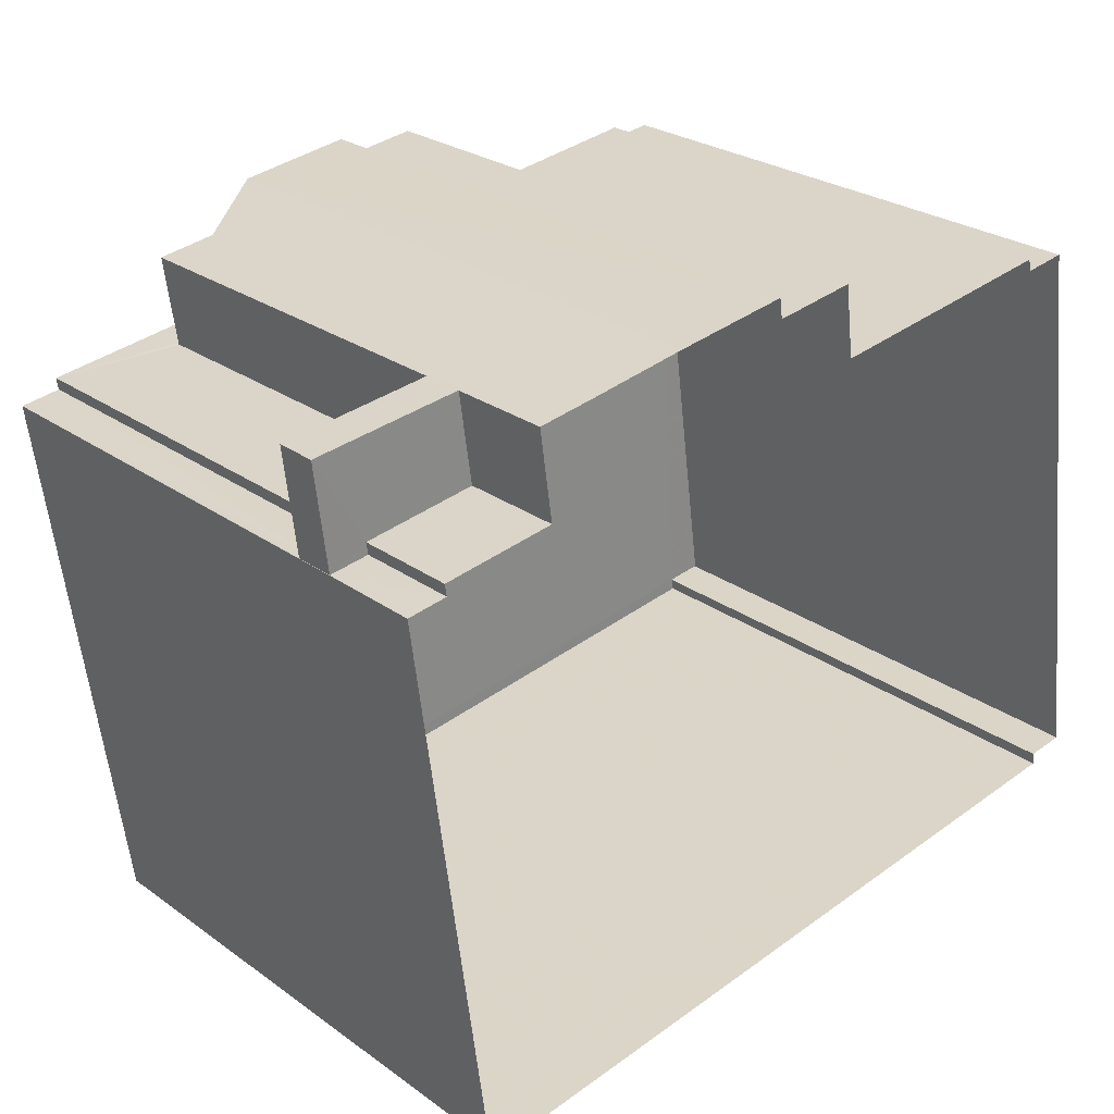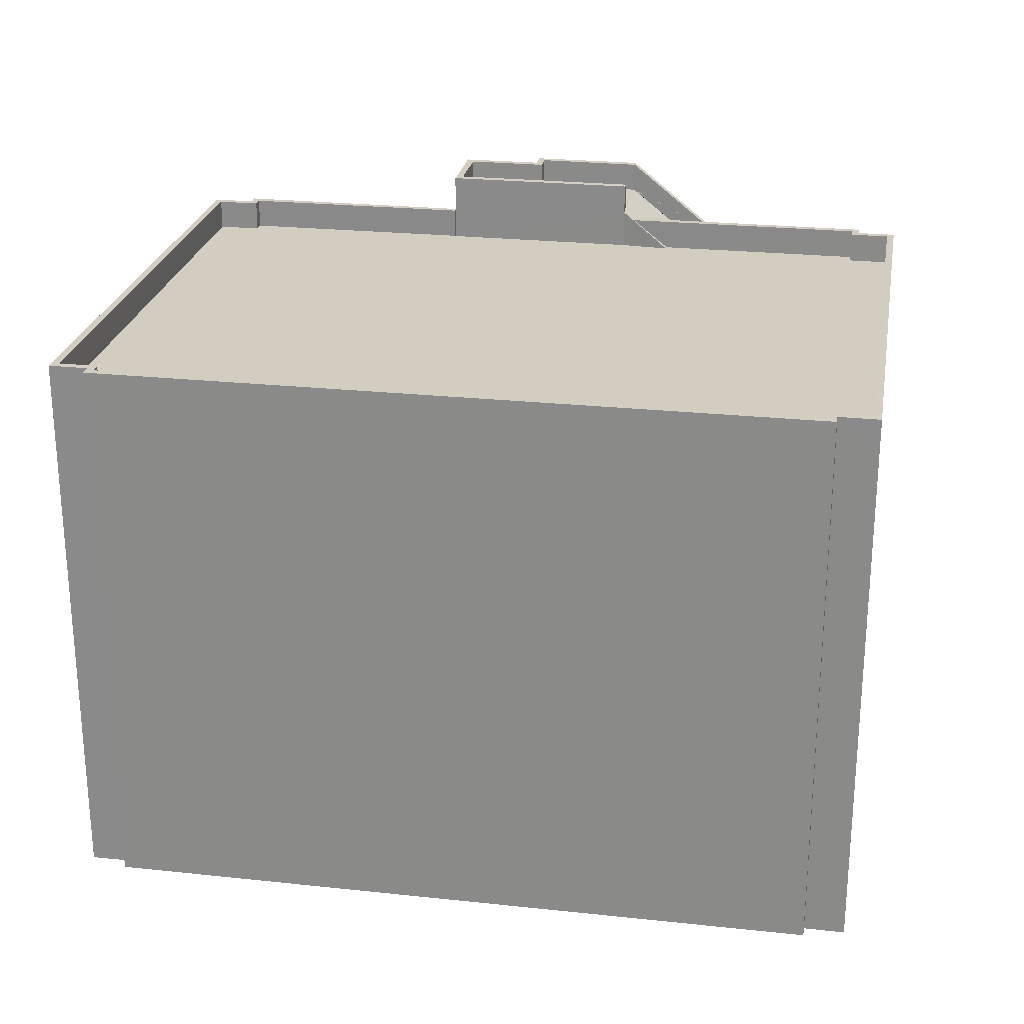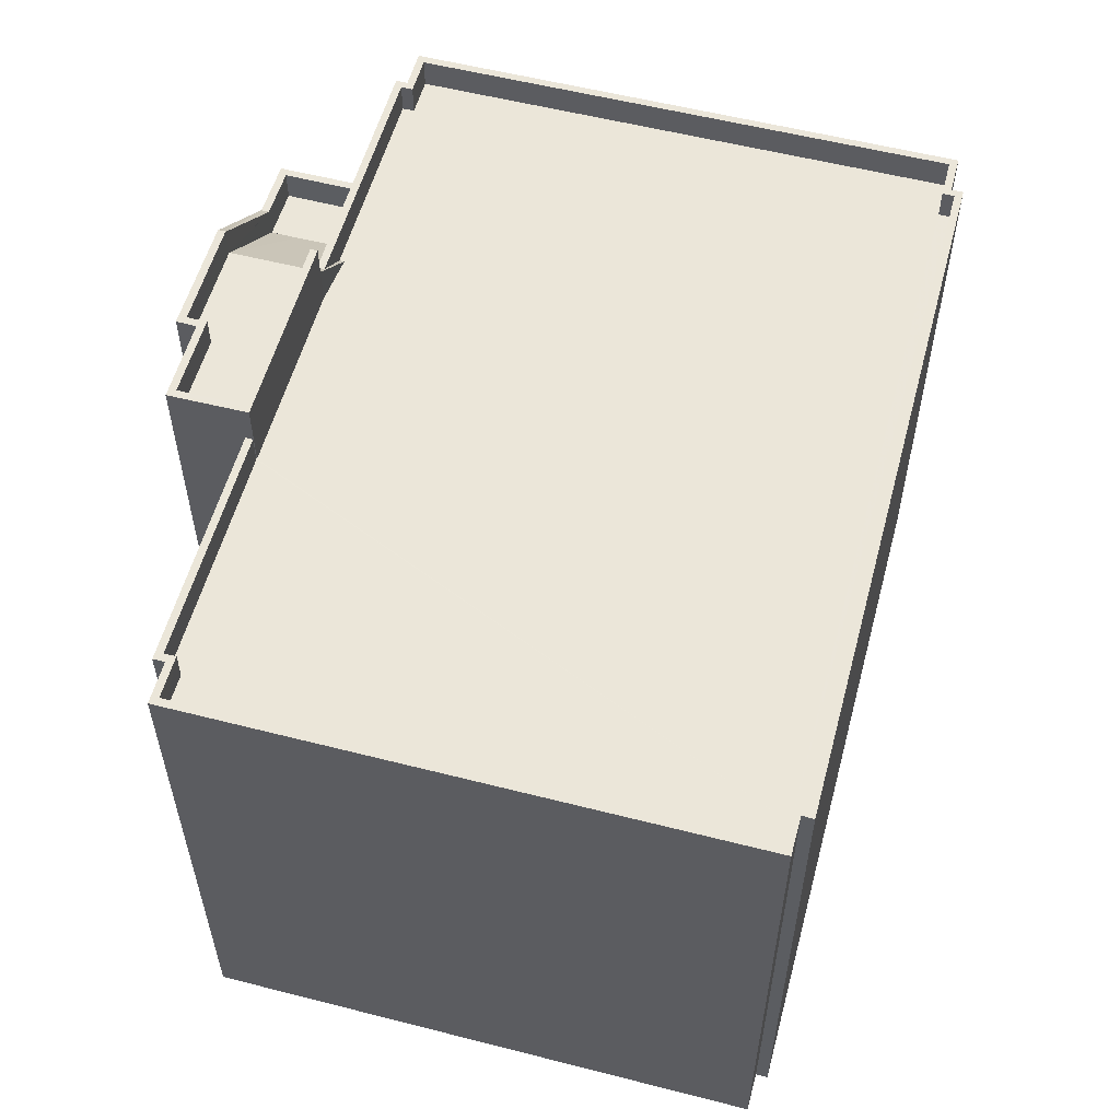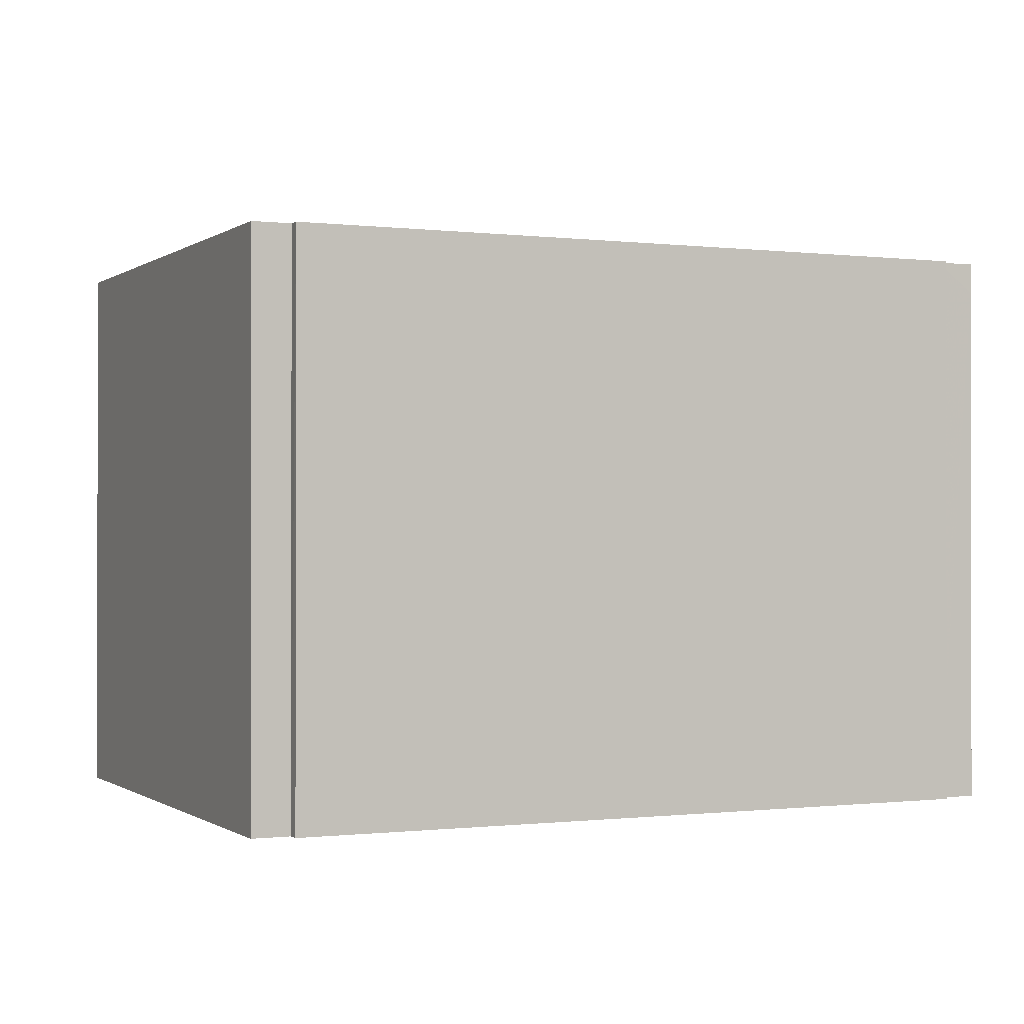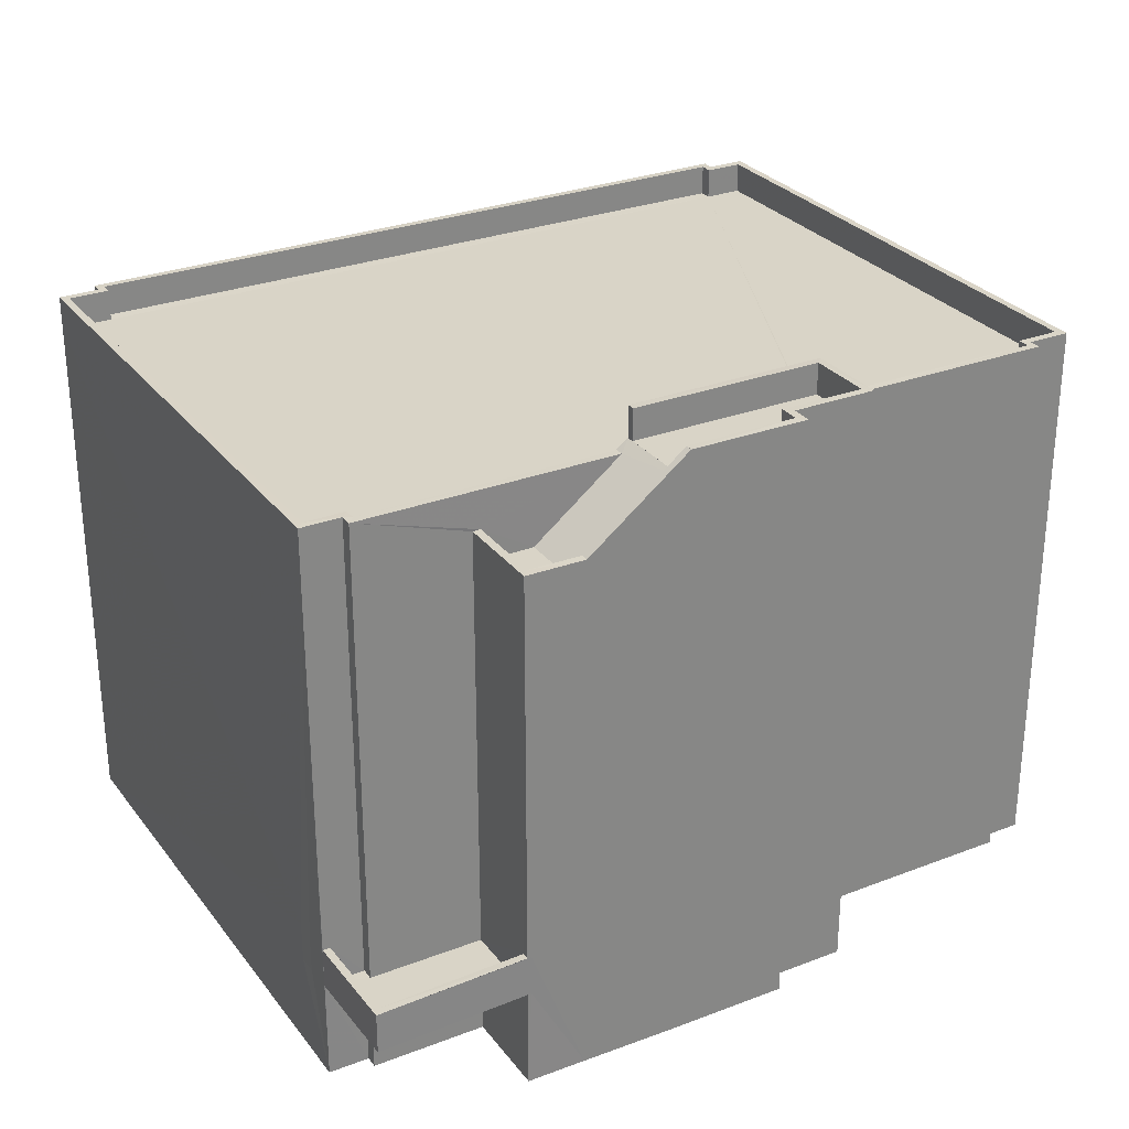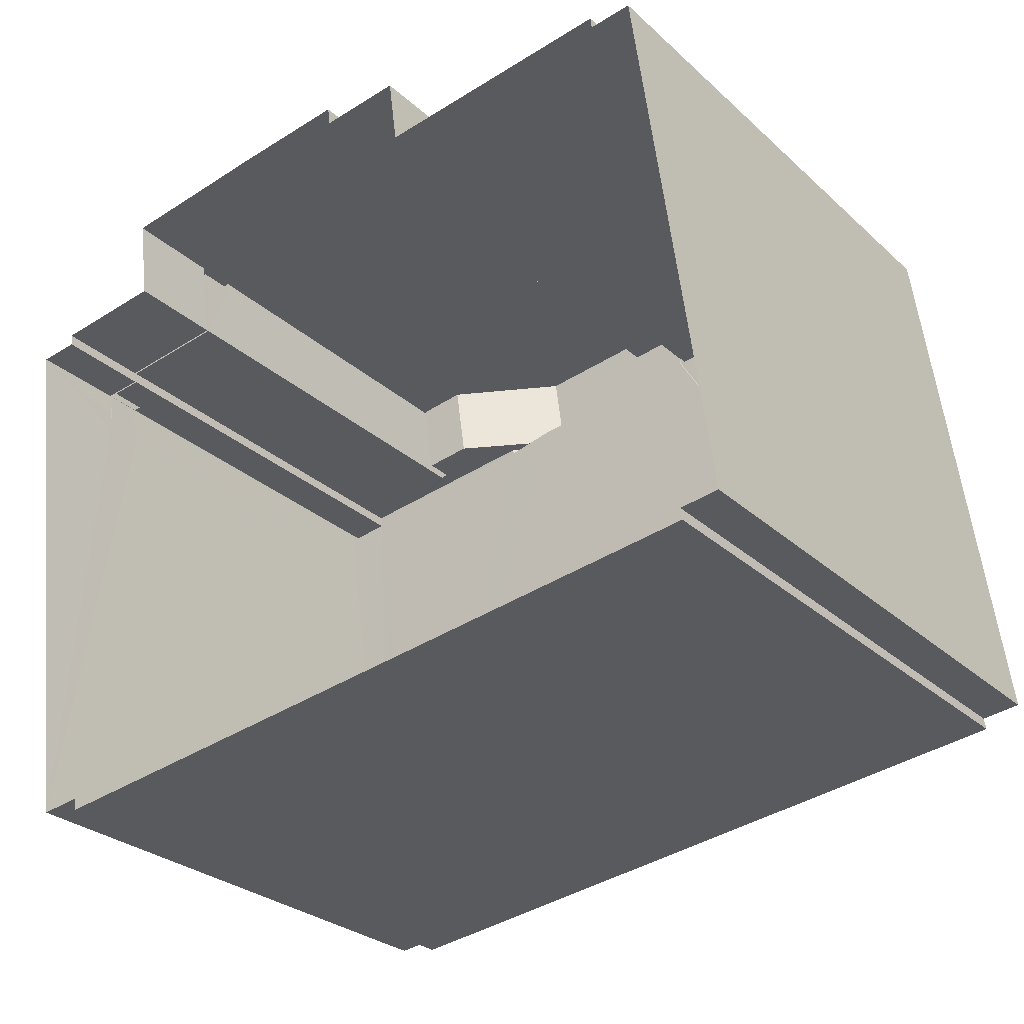
<metadata>
{"format":"obj","ext":"obj","renderer":"f3d","projection":"perspective","resolution":1024,"background":"white","views":[{"elev":26.5,"azim":138.0,"up":"+Y"},{"elev":24.7,"azim":2.2,"up":"+Z"},{"elev":56.3,"azim":-82.7,"up":"+Z"},{"elev":-0.5,"azim":-32.4,"up":"+Z"},{"elev":28.6,"azim":142.4,"up":"+Z"},{"elev":-28.1,"azim":-143.3,"up":"+Y"}]}
</metadata>
<code>
v -8.933e+04 -9.895e+04 7.828
v -8.933e+04 -9.897e+04 7.828
v -8.933e+04 -9.897e+04 7.828
v -8.932e+04 -9.895e+04 7.827
v -8.932e+04 -9.895e+04 7.827
v -8.932e+04 -9.895e+04 7.827
v -8.932e+04 -9.895e+04 7.828
v -8.932e+04 -9.895e+04 7.828
v -8.933e+04 -9.895e+04 7.828
v -8.932e+04 -9.895e+04 7.828
v -8.933e+04 -9.895e+04 7.828
v -8.931e+04 -9.897e+04 7.826
v -8.933e+04 -9.897e+04 7.828
v -8.931e+04 -9.895e+04 7.827
v -8.931e+04 -9.895e+04 7.827
v -8.931e+04 -9.896e+04 7.827
v -8.931e+04 -9.896e+04 7.826
v -8.931e+04 -9.897e+04 7.826
v -8.931e+04 -9.896e+04 7.826
v -8.931e+04 -9.897e+04 7.826
v -8.931e+04 -9.896e+04 7.826
v -8.931e+04 -9.896e+04 10.42
v -8.931e+04 -9.896e+04 10.42
v -8.931e+04 -9.896e+04 10.42
v -8.931e+04 -9.895e+04 10.42
v -8.931e+04 -9.895e+04 10.42
v -8.931e+04 -9.895e+04 10.42
v -8.931e+04 -9.896e+04 10.42
v -8.931e+04 -9.896e+04 10.42
v -8.931e+04 -9.896e+04 10.42
v -8.931e+04 -9.896e+04 10.42
v -8.932e+04 -9.896e+04 22.52
v -8.931e+04 -9.896e+04 22.52
v -8.931e+04 -9.896e+04 22.52
v -8.932e+04 -9.895e+04 22.52
v -8.933e+04 -9.895e+04 22.52
v -8.933e+04 -9.895e+04 22.52
v -8.932e+04 -9.896e+04 22.52
v -8.931e+04 -9.896e+04 22.52
v -8.931e+04 -9.896e+04 22.52
v -8.931e+04 -9.896e+04 22.52
v -8.931e+04 -9.897e+04 22.52
v -8.931e+04 -9.897e+04 22.52
v -8.932e+04 -9.895e+04 22.52
v -8.933e+04 -9.897e+04 22.52
v -8.933e+04 -9.897e+04 22.52
v -8.933e+04 -9.895e+04 22.52
v -8.933e+04 -9.895e+04 22.52
v -8.933e+04 -9.895e+04 22.52
v -8.931e+04 -9.897e+04 22.52
v -8.931e+04 -9.897e+04 22.52
v -8.931e+04 -9.897e+04 22.52
v -8.933e+04 -9.897e+04 22.52
v -8.933e+04 -9.897e+04 22.52
v -8.933e+04 -9.897e+04 22.52
v -8.933e+04 -9.895e+04 22.52
v -8.931e+04 -9.897e+04 22.52
v -8.933e+04 -9.897e+04 22.52
v -8.931e+04 -9.896e+04 22.52
v -8.931e+04 -9.895e+04 21.54
v -8.931e+04 -9.895e+04 21.54
v -8.931e+04 -9.895e+04 21.54
v -8.931e+04 -9.895e+04 21.54
v -8.931e+04 -9.896e+04 21.54
v -8.931e+04 -9.896e+04 21.54
v -8.932e+04 -9.895e+04 23.55
v -8.931e+04 -9.895e+04 21.54
v -8.932e+04 -9.895e+04 23.55
v -8.931e+04 -9.895e+04 21.54
v -8.932e+04 -9.896e+04 23.56
v -8.932e+04 -9.895e+04 23.56
v -8.932e+04 -9.896e+04 23.56
v -8.932e+04 -9.895e+04 23.56
v -8.932e+04 -9.895e+04 23.56
v -8.932e+04 -9.895e+04 23.56
v -8.932e+04 -9.895e+04 23.56
v -8.932e+04 -9.895e+04 23.56
v -8.932e+04 -9.895e+04 23.56
v -8.932e+04 -9.895e+04 23.56
v -8.932e+04 -9.895e+04 23.56
v -8.932e+04 -9.895e+04 23.56
v -8.931e+04 -9.895e+04 11.47
v -8.931e+04 -9.895e+04 11.47
v -8.931e+04 -9.895e+04 11.47
v -8.931e+04 -9.895e+04 11.47
v -8.931e+04 -9.896e+04 11.47
v -8.931e+04 -9.896e+04 11.47
v -8.931e+04 -9.895e+04 11.47
v -8.932e+04 -9.896e+04 22.75
v -8.931e+04 -9.896e+04 21.72
v -8.932e+04 -9.895e+04 22.75
v -8.931e+04 -9.896e+04 20.74
v -8.931e+04 -9.895e+04 20.74
v -8.931e+04 -9.896e+04 21.72
v -8.931e+04 -9.895e+04 20.74
v -8.931e+04 -9.896e+04 11.47
v -8.931e+04 -9.896e+04 11.47
v -8.931e+04 -9.896e+04 11.47
v -8.932e+04 -9.895e+04 22.76
v -8.932e+04 -9.895e+04 22.76
v -8.932e+04 -9.895e+04 22.76
v -8.932e+04 -9.896e+04 22.76
v -8.932e+04 -9.895e+04 22.76
v -8.932e+04 -9.895e+04 22.76
v -8.931e+04 -9.896e+04 10.47
v -8.931e+04 -9.895e+04 10.47
v -8.931e+04 -9.895e+04 10.47
v -8.931e+04 -9.896e+04 10.47
v -8.931e+04 -9.896e+04 10.47
v -8.931e+04 -9.896e+04 10.47
v -8.932e+04 -9.895e+04 21.72
v -8.932e+04 -9.895e+04 21.72
v -8.932e+04 -9.895e+04 21.72
v -8.931e+04 -9.896e+04 21.72
v -8.933e+04 -9.895e+04 21.72
v -8.933e+04 -9.895e+04 21.72
v -8.931e+04 -9.896e+04 21.72
v -8.931e+04 -9.897e+04 21.72
v -8.931e+04 -9.896e+04 21.72
v -8.933e+04 -9.897e+04 21.72
v -8.933e+04 -9.897e+04 21.72
v -8.933e+04 -9.895e+04 21.72
v -8.931e+04 -9.897e+04 21.72
v -8.932e+04 -9.896e+04 21.72
v -8.932e+04 -9.895e+04 21.72
v -8.931e+04 -9.897e+04 21.72
v -8.933e+04 -9.897e+04 21.72
v -8.931e+04 -9.896e+04 20.74
v -8.931e+04 -9.896e+04 20.74
v -8.931e+04 -9.895e+04 20.74
v -8.931e+04 -9.895e+04 20.74
v -8.931e+04 -9.896e+04 10.47
v -8.931e+04 -9.896e+04 10.47
v -8.931e+04 -9.896e+04 11.47
v -8.931e+04 -9.896e+04 21.72
v -8.931e+04 -9.897e+04 21.72
f 1 2 3
f 4 5 6
f 7 8 6
f 9 2 1
f 10 9 11
f 10 7 2
f 2 12 13
f 14 15 16
f 5 14 16
f 17 18 19
f 20 12 2
f 20 19 18
f 21 19 16
f 5 7 6
f 10 2 9
f 2 7 20
f 5 16 7
f 16 19 20
f 16 20 7
f 22 23 24
f 24 23 25
f 25 26 27
f 28 26 23
f 23 26 25
f 29 30 31
f 32 33 34
f 35 36 37
f 33 32 38
f 33 39 34
f 39 40 41
f 42 43 41
f 37 44 35
f 45 46 47
f 47 48 49
f 49 37 36
f 50 51 52
f 52 43 42
f 53 51 54
f 45 55 46
f 53 54 55
f 56 37 49
f 48 56 49
f 50 52 57
f 46 55 58
f 47 46 48
f 55 54 58
f 54 51 50
f 59 39 33
f 52 42 57
f 40 42 41
f 59 40 39
f 60 61 62
f 62 61 63
f 63 61 64
f 61 65 64
f 66 67 68
f 66 69 67
f 70 71 72
f 73 72 71
f 73 71 74
f 75 76 77
f 75 77 78
f 79 75 78
f 80 79 74
f 79 81 75
f 71 80 74
f 80 81 79
f 82 83 84
f 84 85 86
f 86 85 87
f 83 88 85
f 83 85 84
f 89 90 38
f 32 91 89
f 92 93 32
f 90 94 38
f 93 95 91
f 32 89 38
f 93 91 32
f 96 97 98
f 99 100 101
f 100 102 101
f 101 103 104
f 101 102 103
f 105 106 107
f 107 108 105
f 109 106 105
f 110 109 105
f 111 112 113
f 114 94 90
f 113 115 116
f 90 117 114
f 118 119 117
f 120 121 122
f 121 116 122
f 123 90 124
f 113 125 111
f 121 124 125
f 126 123 121
f 123 118 117
f 127 126 121
f 116 121 113
f 123 117 90
f 121 123 124
f 113 121 125
f 128 129 93
f 129 130 93
f 130 131 93
f 33 114 117
f 59 33 117
f 55 45 3
f 2 55 3
f 68 77 76
f 66 68 76
f 75 101 104
f 75 81 101
f 16 23 21
f 16 28 23
f 82 84 25
f 27 82 25
f 71 100 99
f 80 71 99
f 87 85 106
f 109 87 106
f 91 103 102
f 91 102 89
f 102 72 89
f 102 70 72
f 56 122 116
f 56 48 122
f 37 116 115
f 37 56 116
f 7 10 112
f 111 7 112
f 64 105 108
f 32 34 65
f 128 92 129
f 32 65 92
f 64 34 105
f 65 34 64
f 92 65 129
f 94 33 38
f 94 114 33
f 8 7 111
f 8 111 74
f 111 73 74
f 111 125 73
f 35 112 36
f 36 112 11
f 112 10 11
f 98 31 132
f 98 132 96
f 31 30 132
f 6 78 4
f 6 79 78
f 86 25 84
f 86 24 25
f 5 67 14
f 5 68 67
f 54 127 121
f 58 54 121
f 131 130 69
f 130 61 69
f 61 60 69
f 50 126 127
f 54 50 127
f 83 82 63
f 14 27 15
f 15 27 26
f 63 67 62
f 14 67 82
f 14 82 27
f 82 67 63
f 17 19 24
f 17 24 133
f 134 133 86
f 19 22 24
f 87 110 39
f 135 134 86
f 135 39 41
f 87 109 110
f 24 86 133
f 135 86 87
f 135 87 39
f 80 99 101
f 81 80 101
f 69 60 62
f 67 69 62
f 5 4 68
f 68 78 77
f 68 4 78
f 95 131 91
f 91 69 103
f 69 66 103
f 131 69 91
f 124 89 125
f 125 89 73
f 89 72 73
f 103 66 104
f 66 76 75
f 66 75 104
f 18 17 29
f 18 97 136
f 97 135 136
f 134 135 96
f 30 17 133
f 30 133 132
f 97 96 135
f 18 29 97
f 29 17 30
f 96 133 134
f 96 132 133
f 40 117 119
f 40 59 117
f 74 79 6
f 8 74 6
f 105 39 110
f 105 34 39
f 41 136 135
f 41 43 136
f 100 70 102
f 100 71 70
f 28 15 26
f 28 16 15
f 20 51 12
f 20 52 51
f 22 19 21
f 23 22 21
f 93 131 95
f 57 123 126
f 50 57 126
f 42 118 123
f 57 42 123
f 58 121 120
f 46 58 120
f 129 65 61
f 130 129 61
f 52 20 136
f 52 136 43
f 20 18 136
f 47 49 9
f 1 47 9
f 97 31 98
f 97 29 31
f 1 45 47
f 1 3 45
f 49 36 11
f 9 49 11
f 128 93 92
f 48 120 122
f 48 46 120
f 108 107 88
f 108 88 64
f 88 63 64
f 88 83 63
f 44 115 113
f 44 37 115
f 90 89 124
f 35 113 112
f 35 44 113
f 42 119 118
f 42 40 119
f 107 106 85
f 88 107 85
f 51 53 13
f 12 51 13
f 53 55 2
f 13 53 2

</code>
